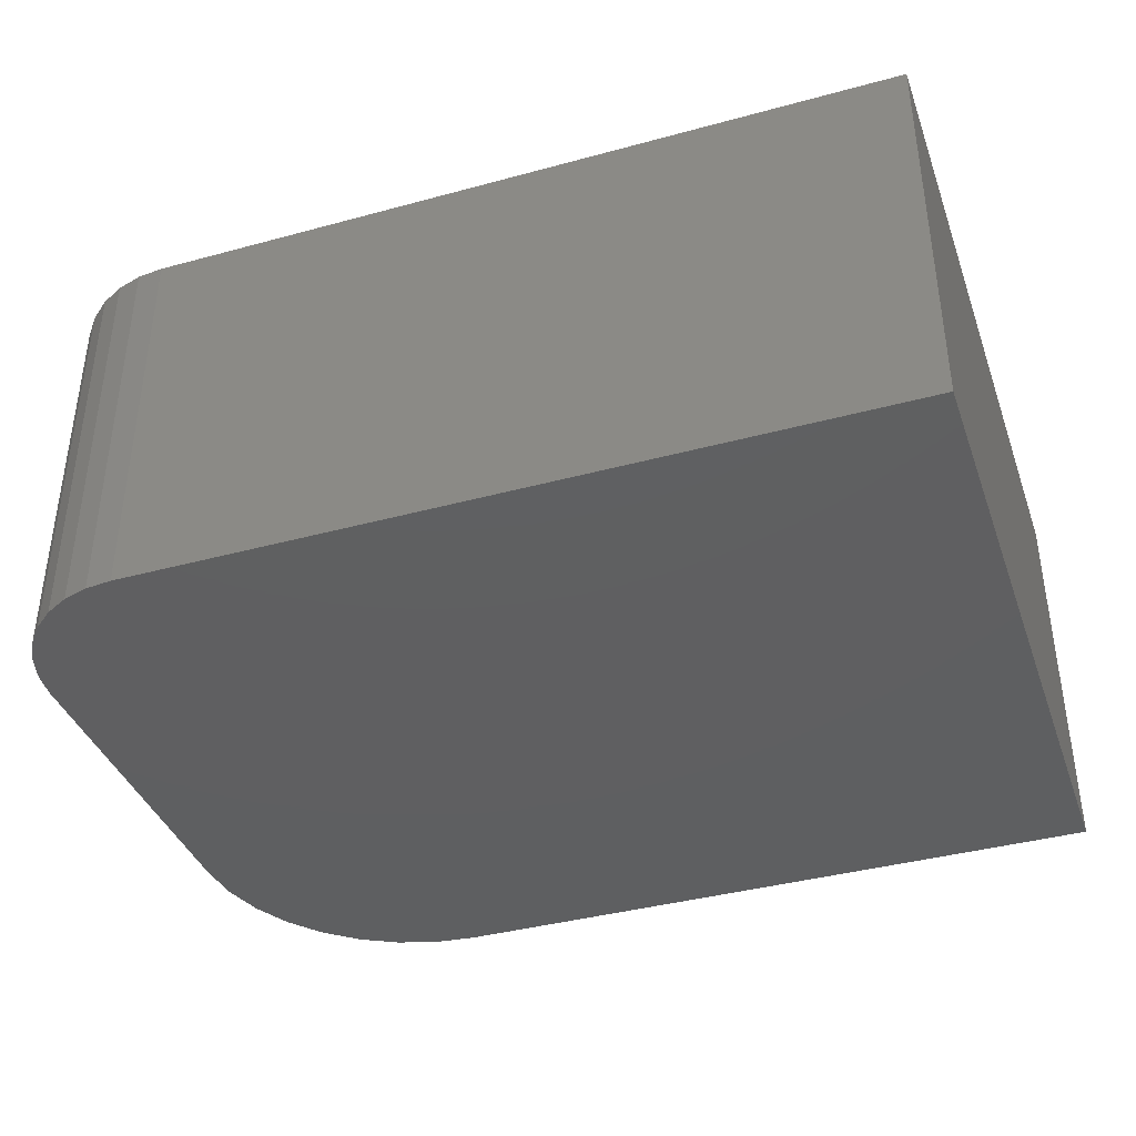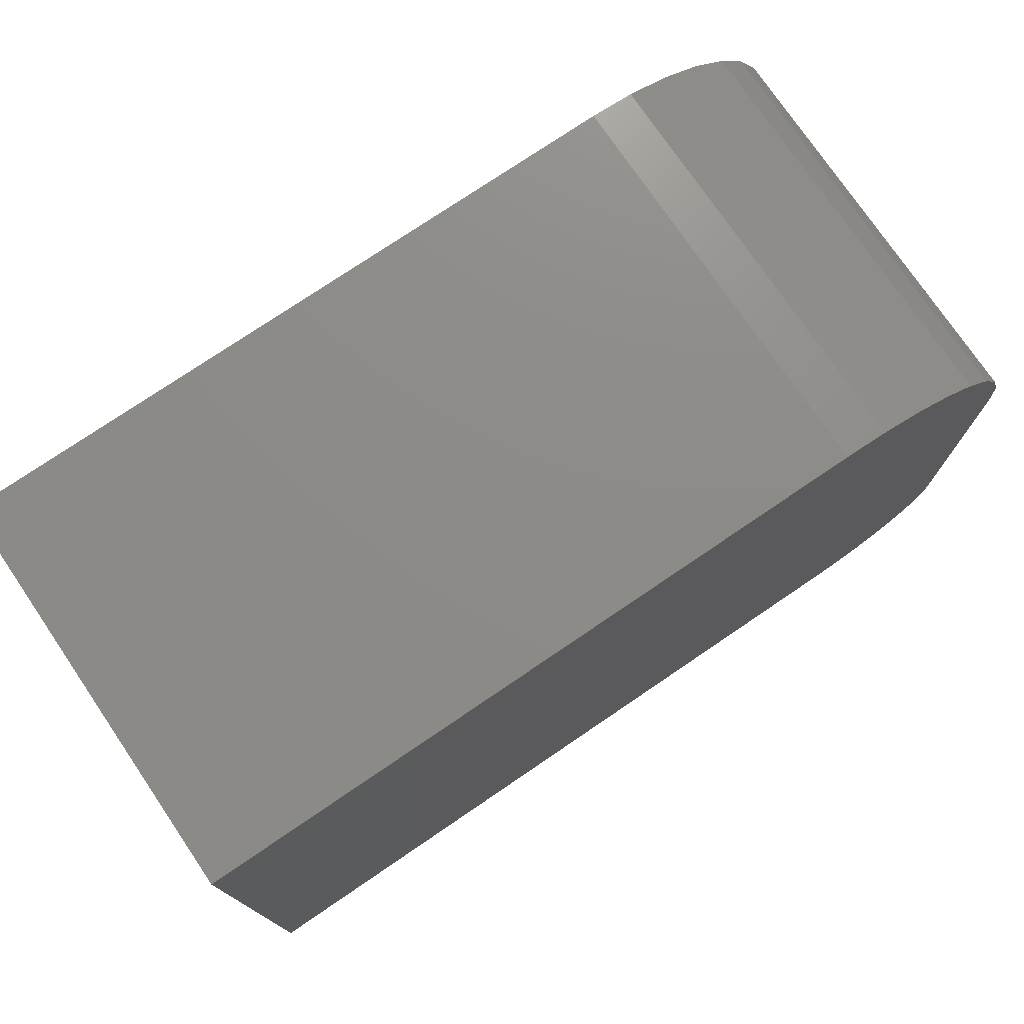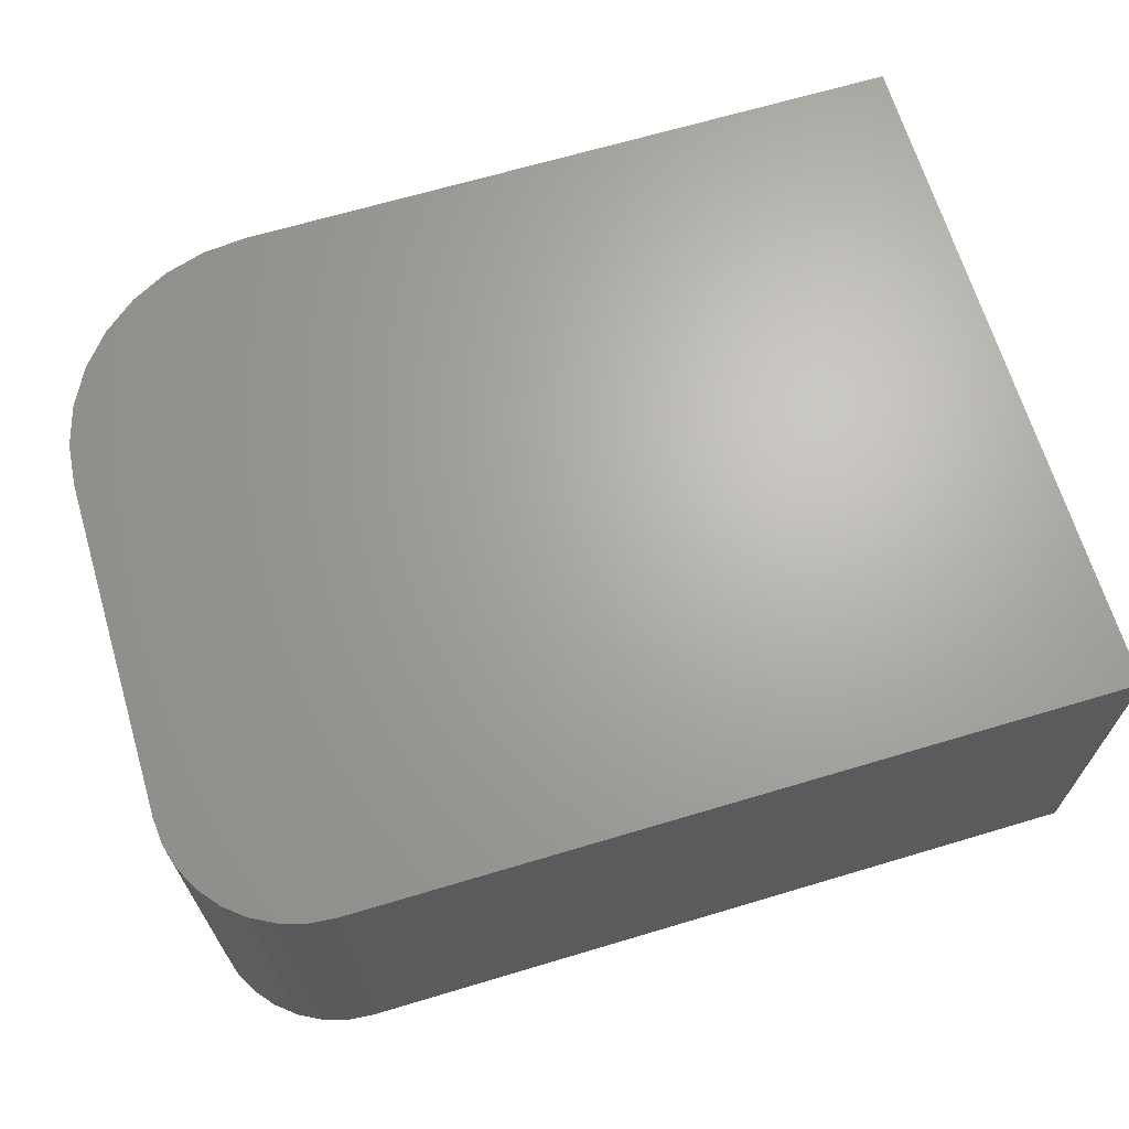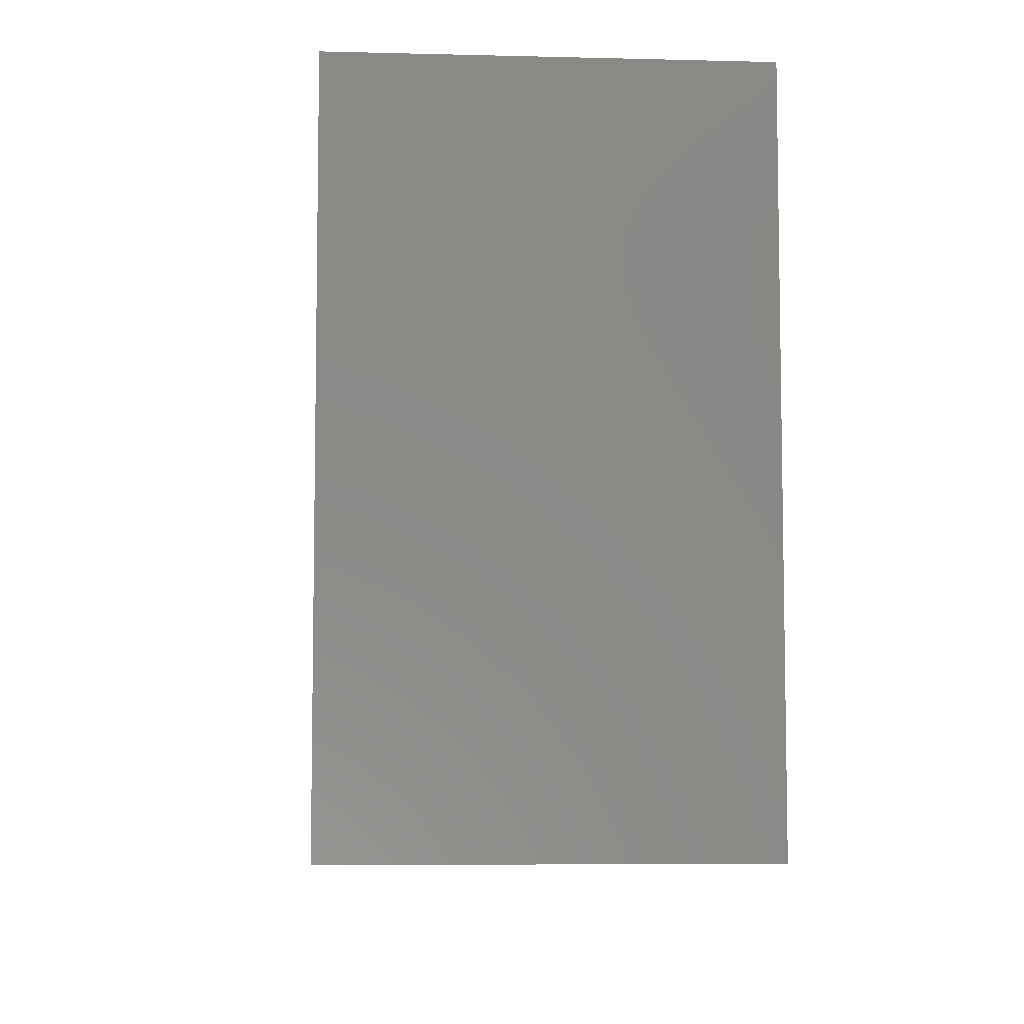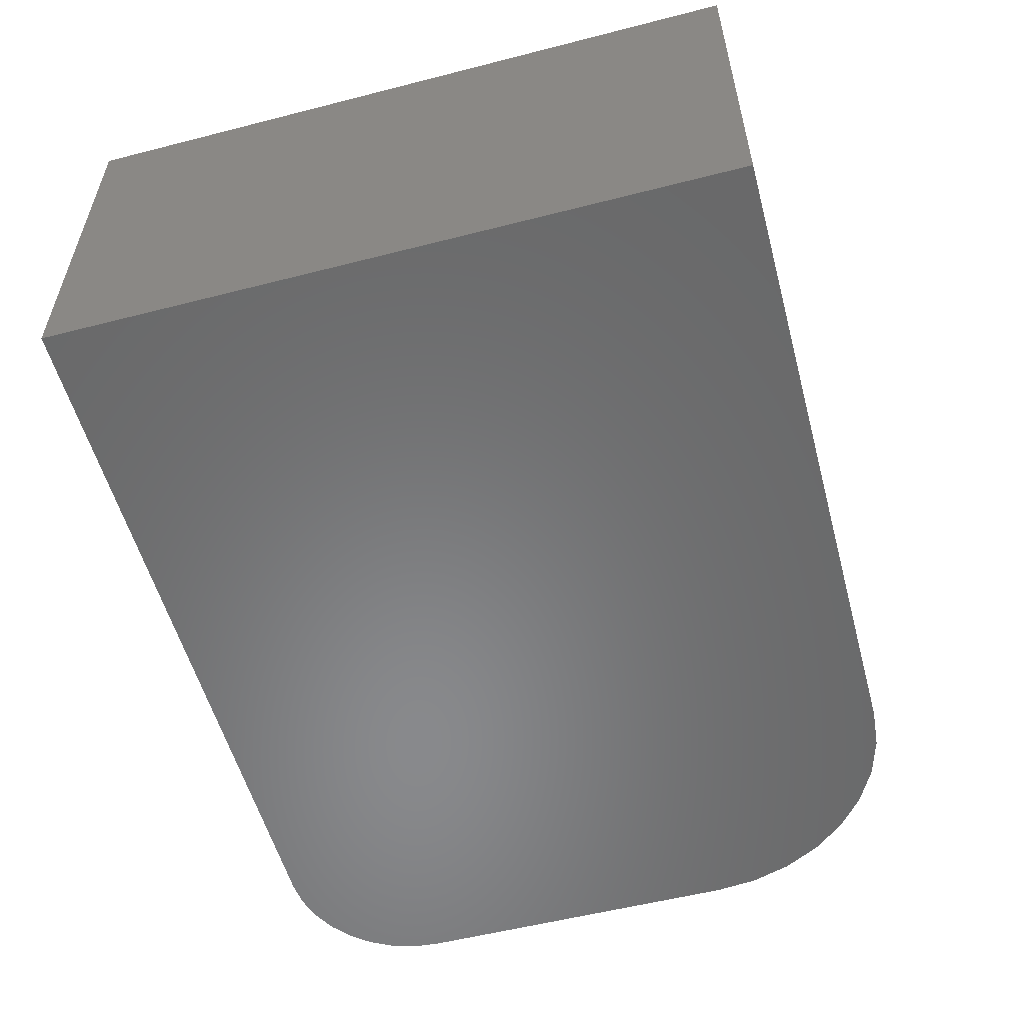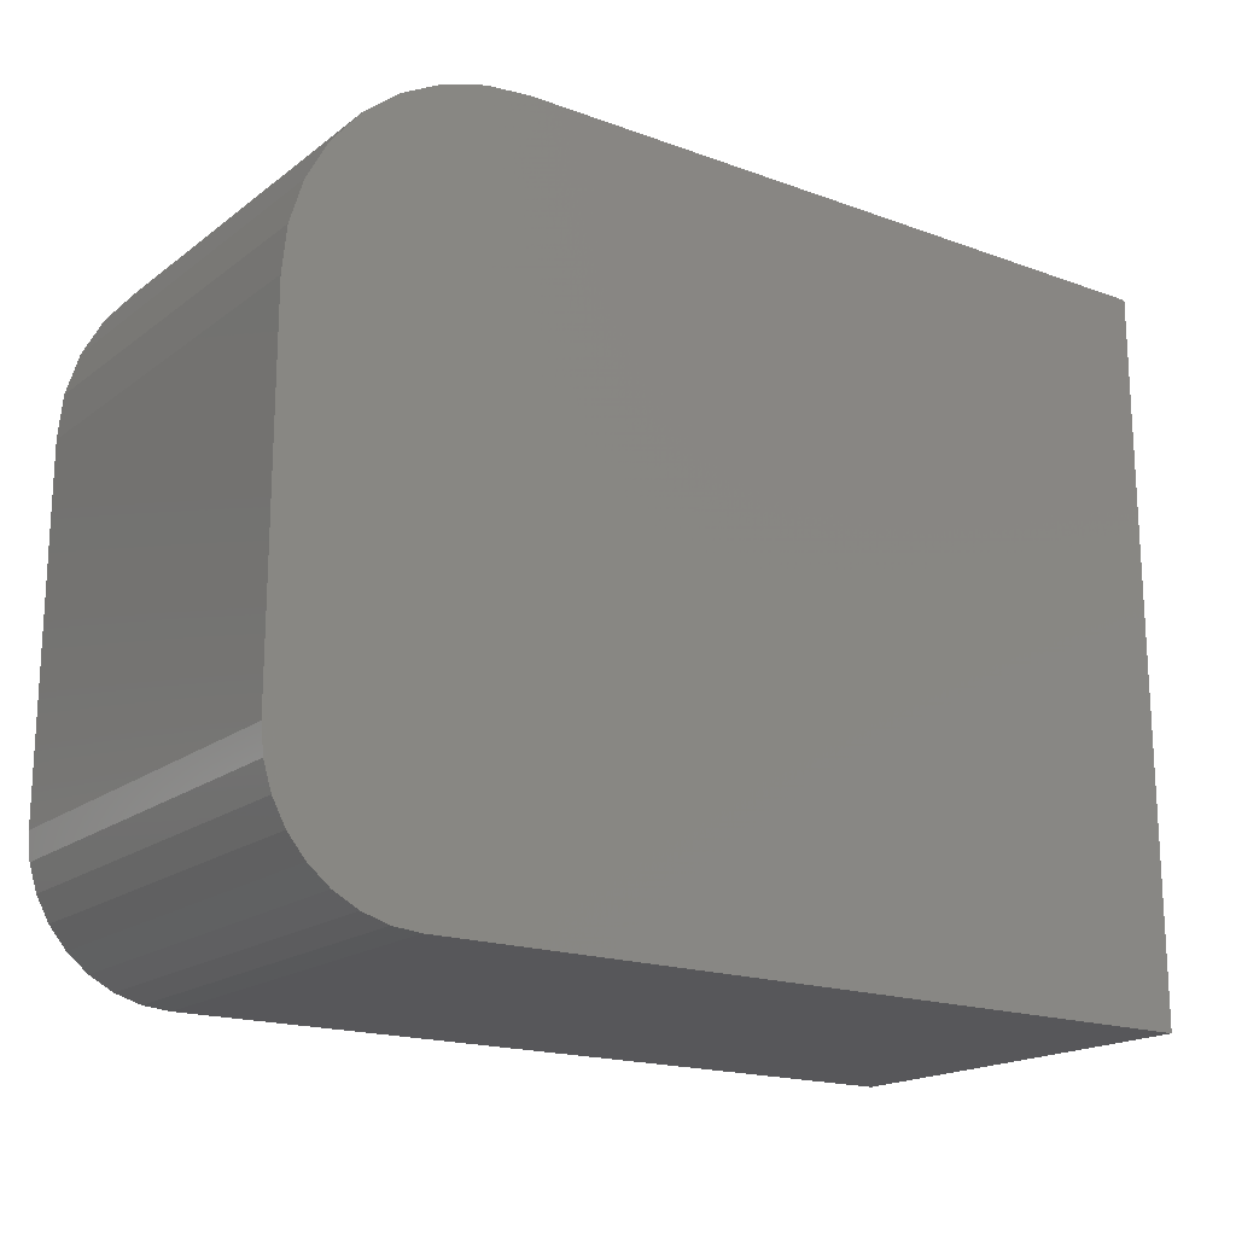
<metadata>
{"format":"stl","ext":"stl","renderer":"f3d","projection":"perspective","resolution":1024,"background":"white","views":[{"elev":-39.0,"azim":-161.2,"up":"+Y"},{"elev":75.8,"azim":-34.2,"up":"+Z"},{"elev":66.7,"azim":163.3,"up":"+Y"},{"elev":-6.6,"azim":-94.2,"up":"+Z"},{"elev":-55.4,"azim":-74.9,"up":"+Y"},{"elev":-18.1,"azim":144.7,"up":"+Z"}]}
</metadata>
<code>
# stl→obj: 40 verts, 76 faces
v -0.75 -0.6719 0.4965
v -0.75 -0.6719 -0.6719
v 0.75 -0.6719 -0.4453
v 0.75 -0.6719 0.1294
v 0.7429 -0.6719 0.201
v 0.722 -0.6719 0.2699
v 0.6881 -0.6719 0.3334
v 0.6425 -0.6719 0.389
v 0.5868 -0.6719 0.4347
v 0.5233 -0.6719 0.4686
v 0.4544 -0.6719 0.4895
v 0.3828 -0.6719 0.4965
v 0.5234 -0.6719 -0.6719
v 0.5676 -0.6719 -0.6675
v 0.6101 -0.6719 -0.6546
v 0.6493 -0.6719 -0.6337
v 0.6836 -0.6719 -0.6055
v 0.7118 -0.6719 -0.5712
v 0.7328 -0.6719 -0.532
v 0.7456 -0.6719 -0.4895
v -0.75 1.297e-16 0.4965
v 0.3828 2.555e-16 0.4965
v 0.4544 2.627e-16 0.4895
v 0.5233 2.68e-16 0.4686
v 0.5868 2.713e-16 0.4347
v 0.6425 2.724e-16 0.389
v 0.6881 2.713e-16 0.3334
v 0.722 2.68e-16 0.2699
v 0.7429 2.627e-16 0.201
v 0.75 2.555e-16 0.1294
v 0.75 1.917e-16 -0.4453
v -0.75 0 -0.6719
v 0.7456 1.863e-16 -0.4895
v 0.7328 1.801e-16 -0.532
v 0.7118 1.735e-16 -0.5712
v 0.6836 1.665e-16 -0.6055
v 0.6493 1.596e-16 -0.6337
v 0.6101 1.529e-16 -0.6546
v 0.5676 1.468e-16 -0.6675
v 0.5234 1.414e-16 -0.6719
f 1 2 3
f 1 3 4
f 1 4 5
f 1 5 6
f 1 6 7
f 1 7 8
f 1 8 9
f 1 9 10
f 1 10 11
f 1 11 12
f 2 13 14
f 2 14 15
f 2 15 16
f 2 16 17
f 2 17 18
f 2 18 19
f 2 19 20
f 2 20 3
f 21 22 23
f 21 23 24
f 21 24 25
f 21 25 26
f 21 26 27
f 21 27 28
f 21 28 29
f 21 29 30
f 21 30 31
f 21 31 32
f 32 31 33
f 32 33 34
f 32 34 35
f 32 35 36
f 32 36 37
f 32 37 38
f 32 38 39
f 32 39 40
f 3 31 4
f 4 31 30
f 12 22 1
f 1 22 21
f 22 12 23
f 23 12 11
f 23 11 24
f 24 11 10
f 24 10 25
f 25 10 9
f 25 9 26
f 26 9 8
f 26 8 27
f 27 8 7
f 27 7 28
f 28 7 6
f 28 6 29
f 29 6 5
f 29 5 30
f 30 5 4
f 2 32 13
f 13 32 40
f 31 3 33
f 33 3 20
f 33 20 34
f 34 20 19
f 34 19 35
f 35 19 18
f 35 18 36
f 36 18 17
f 36 17 37
f 37 17 16
f 37 16 38
f 38 16 15
f 38 15 39
f 39 15 14
f 39 14 40
f 40 14 13
f 1 21 2
f 2 21 32

</code>
